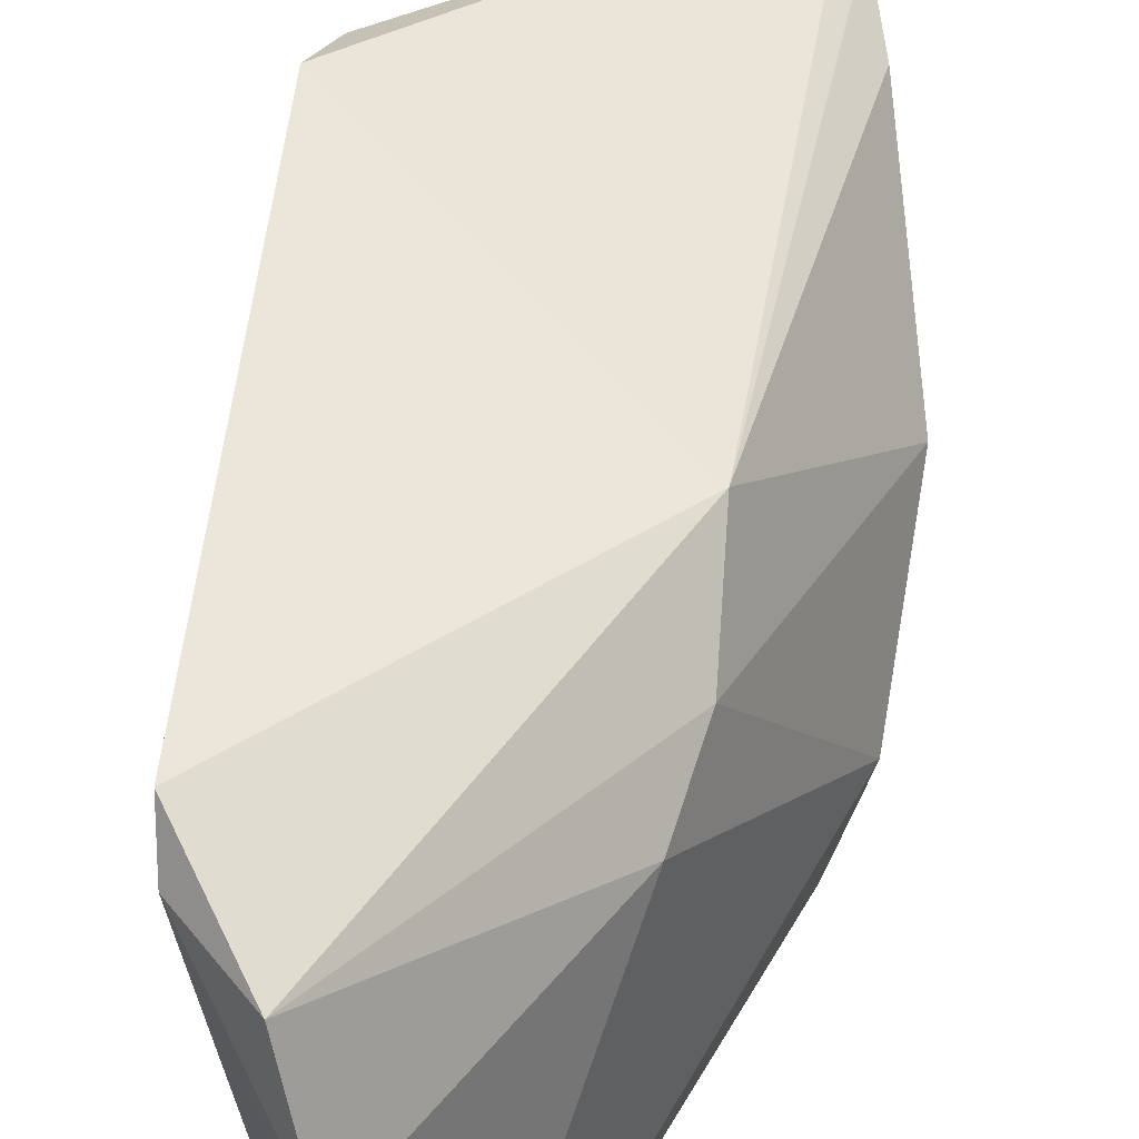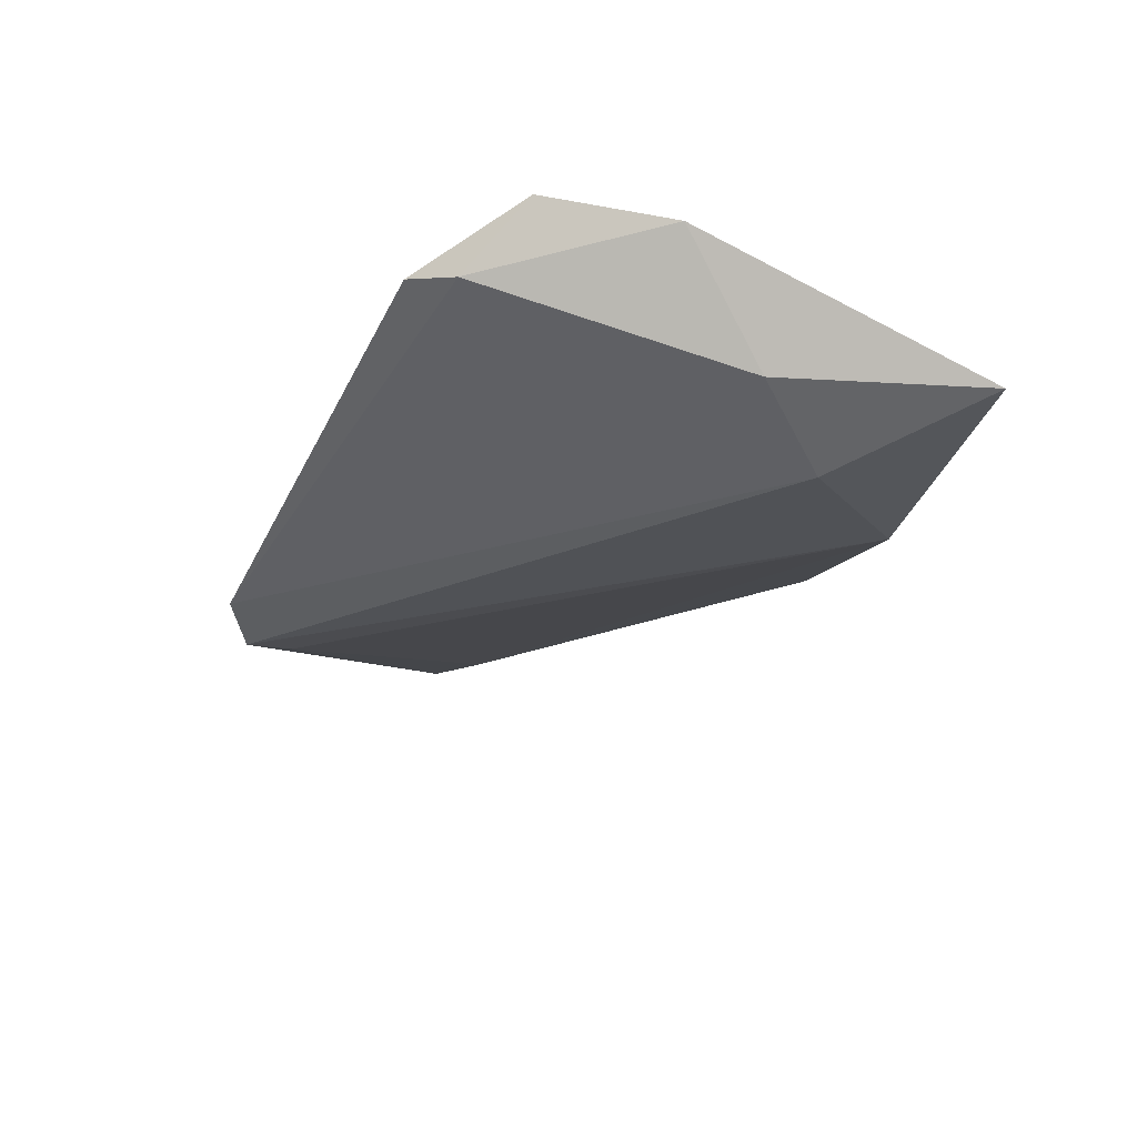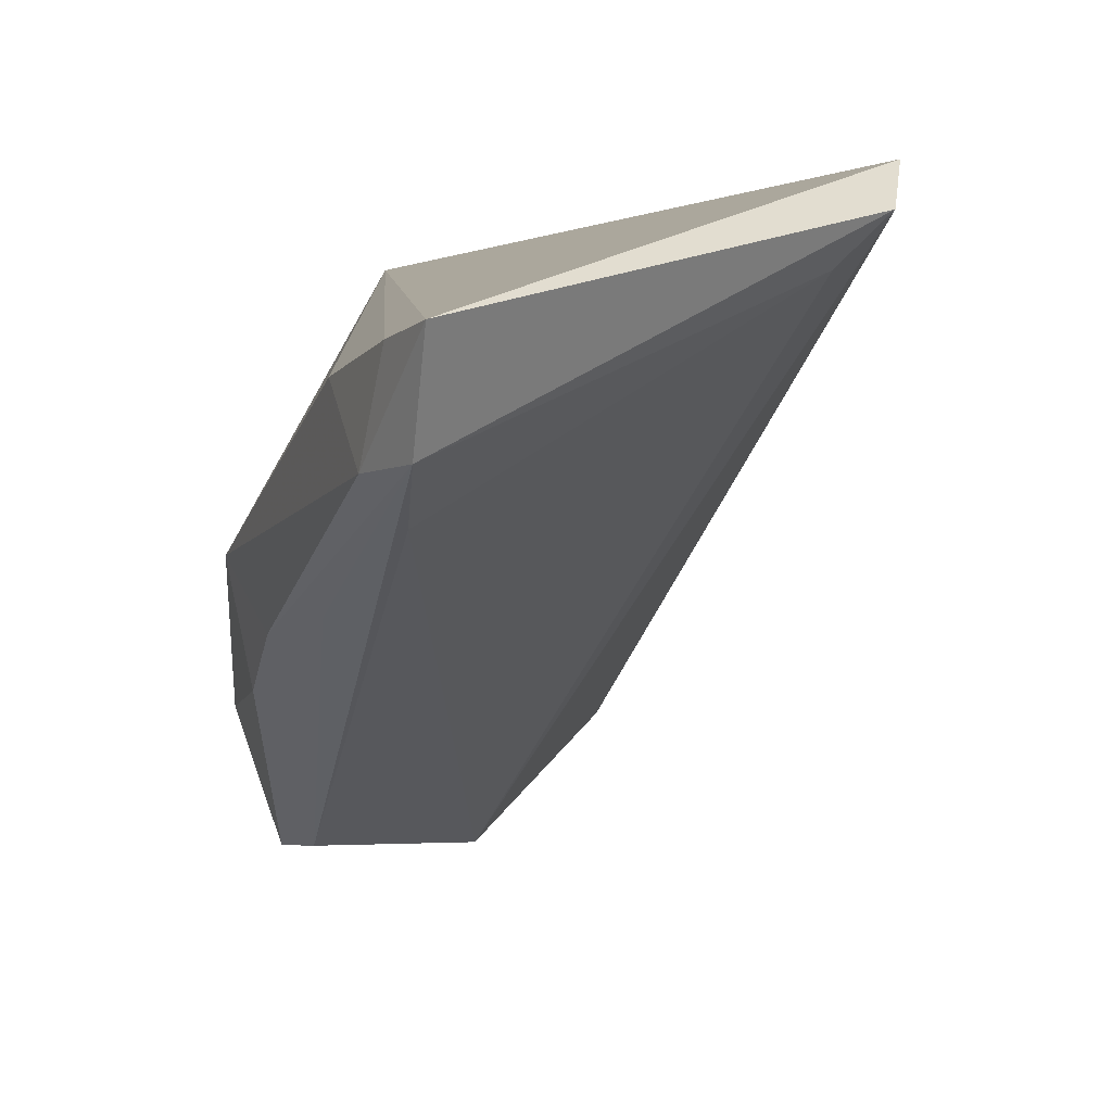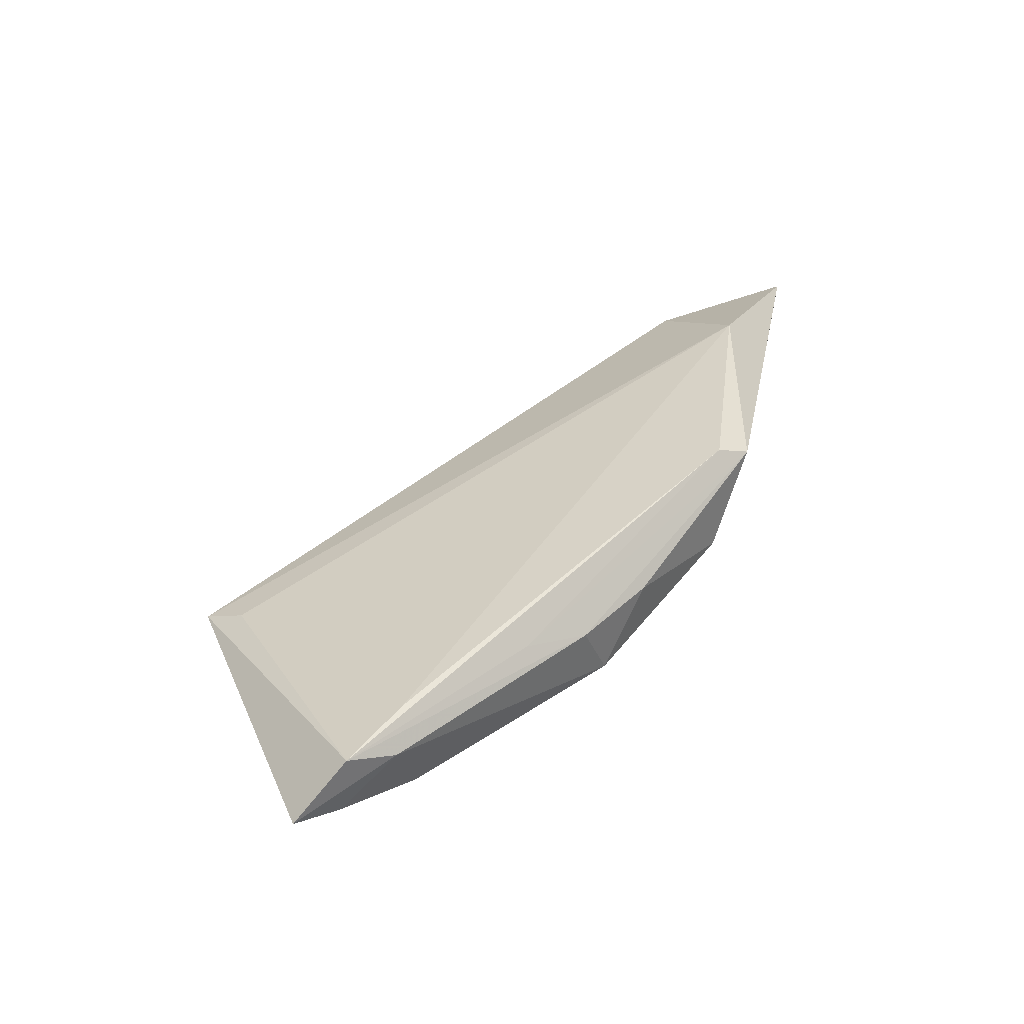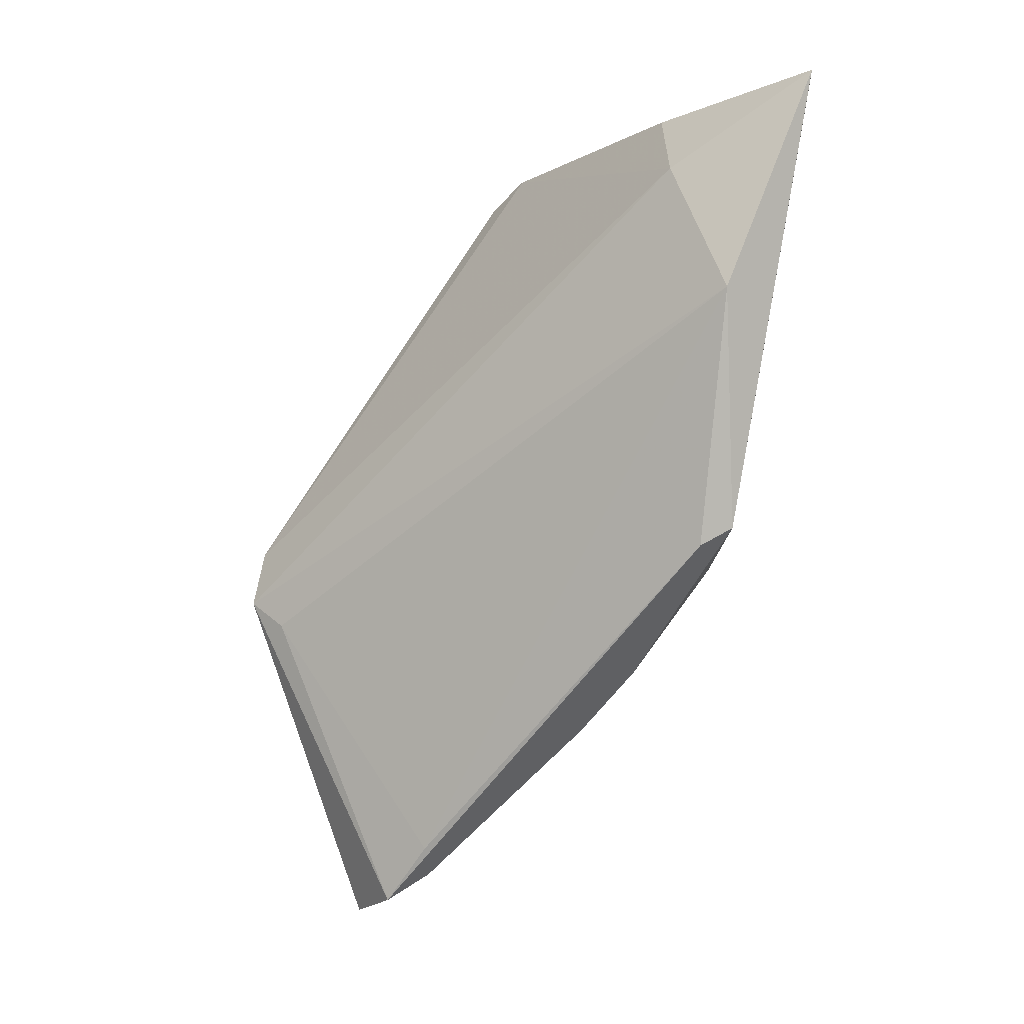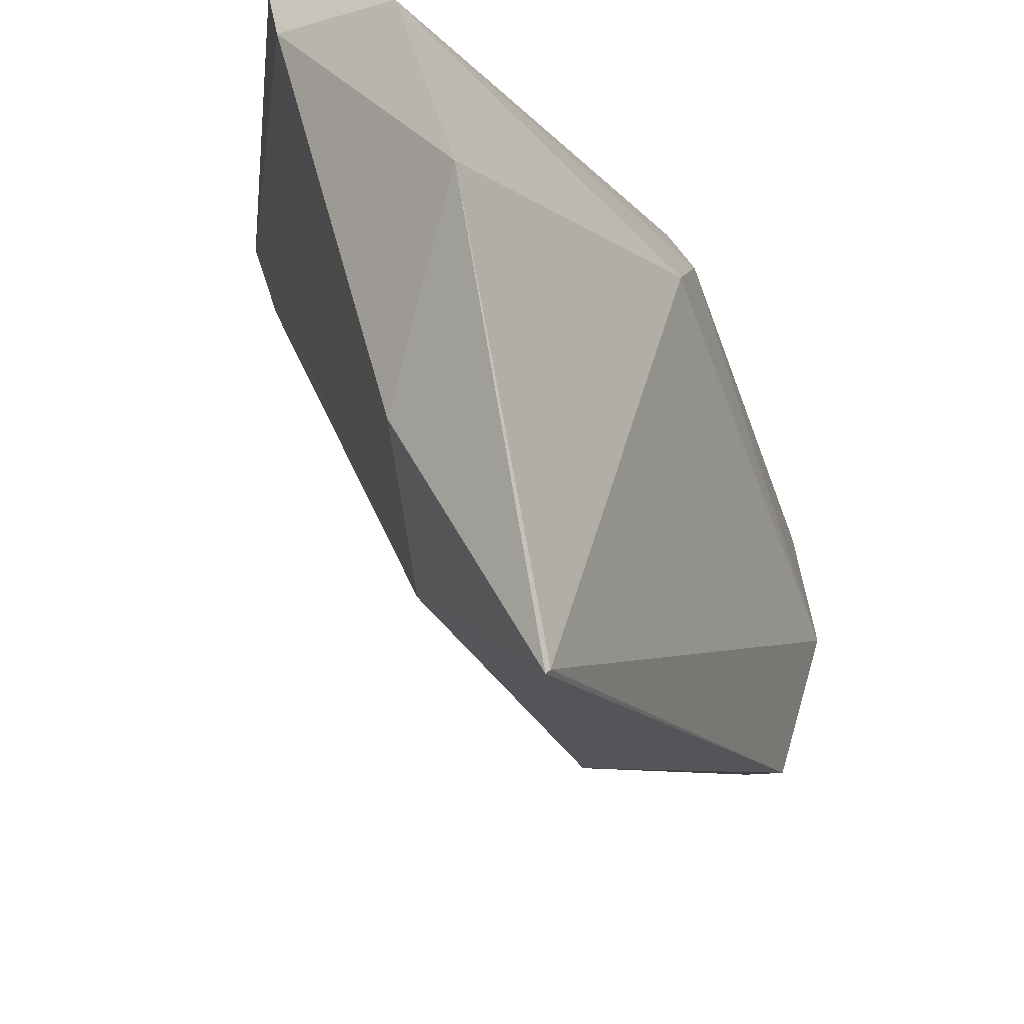
<metadata>
{"format":"obj","ext":"obj","renderer":"f3d","projection":"perspective","resolution":1024,"background":"white","views":[{"elev":49.8,"azim":-141.2,"up":"+Z"},{"elev":76.3,"azim":128.8,"up":"+Y"},{"elev":7.9,"azim":24.0,"up":"+Z"},{"elev":-63.5,"azim":151.7,"up":"+Y"},{"elev":-3.7,"azim":164.2,"up":"+Y"},{"elev":-17.7,"azim":-152.5,"up":"+Z"}]}
</metadata>
<code>
v -0.02358 -0.02591 0.06665
v -0.02258 -0.0293 0.06512
v -0.04453 -0.002976 0.04238
v -0.05188 0.002416 0.03766
v -0.04415 -0.03558 0.0533
v -0.03935 -0.001373 0.06423
v -0.02955 -0.0499 0.06268
v -0.04071 0.0001917 0.06179
v -0.04444 -0.02287 0.06227
v -0.0459 -0.02612 0.04118
v -0.04568 0.001098 0.047
v -0.03552 -0.04442 0.06039
v -0.04594 0.001358 0.06134
v -0.04931 -0.01336 0.0562
v -0.04653 -0.01089 0.03818
v -0.03055 -0.04876 0.0584
v -0.04894 0.002755 0.05448
v -0.03186 -0.04795 0.06189
v -0.04779 -0.01795 0.05851
v -0.04843 -0.0274 0.04642
v -0.04783 -0.02506 0.04082
v -0.03316 -0.0471 0.05781
v -0.02419 -0.03081 0.06318
v -0.03246 -0.04523 0.05596
v -0.05191 0.002126 0.03785
v -0.04413 -0.03383 0.04838
v -0.03821 -0.03985 0.05215
v -0.04151 -0.03754 0.05105
f 1 2 3
f 7 2 1
f 8 6 1
f 8 1 3
f 9 7 1
f 9 1 6
f 11 8 3
f 11 3 4
f 12 9 5
f 13 9 6
f 13 6 8
f 15 3 2
f 15 4 3
f 16 2 7
f 17 11 4
f 17 8 11
f 17 13 8
f 17 14 13
f 18 7 9
f 18 9 12
f 19 5 9
f 19 9 13
f 19 13 14
f 20 19 14
f 20 5 19
f 21 15 10
f 21 4 15
f 22 12 5
f 22 18 12
f 22 16 7
f 22 7 18
f 23 15 2
f 23 2 16
f 24 16 10
f 24 10 15
f 24 23 16
f 24 15 23
f 25 17 4
f 25 14 17
f 25 20 14
f 25 21 20
f 25 4 21
f 26 5 20
f 26 20 21
f 27 21 10
f 27 10 16
f 28 22 5
f 28 5 26
f 28 26 21
f 28 21 27
f 28 27 16
f 28 16 22

</code>
